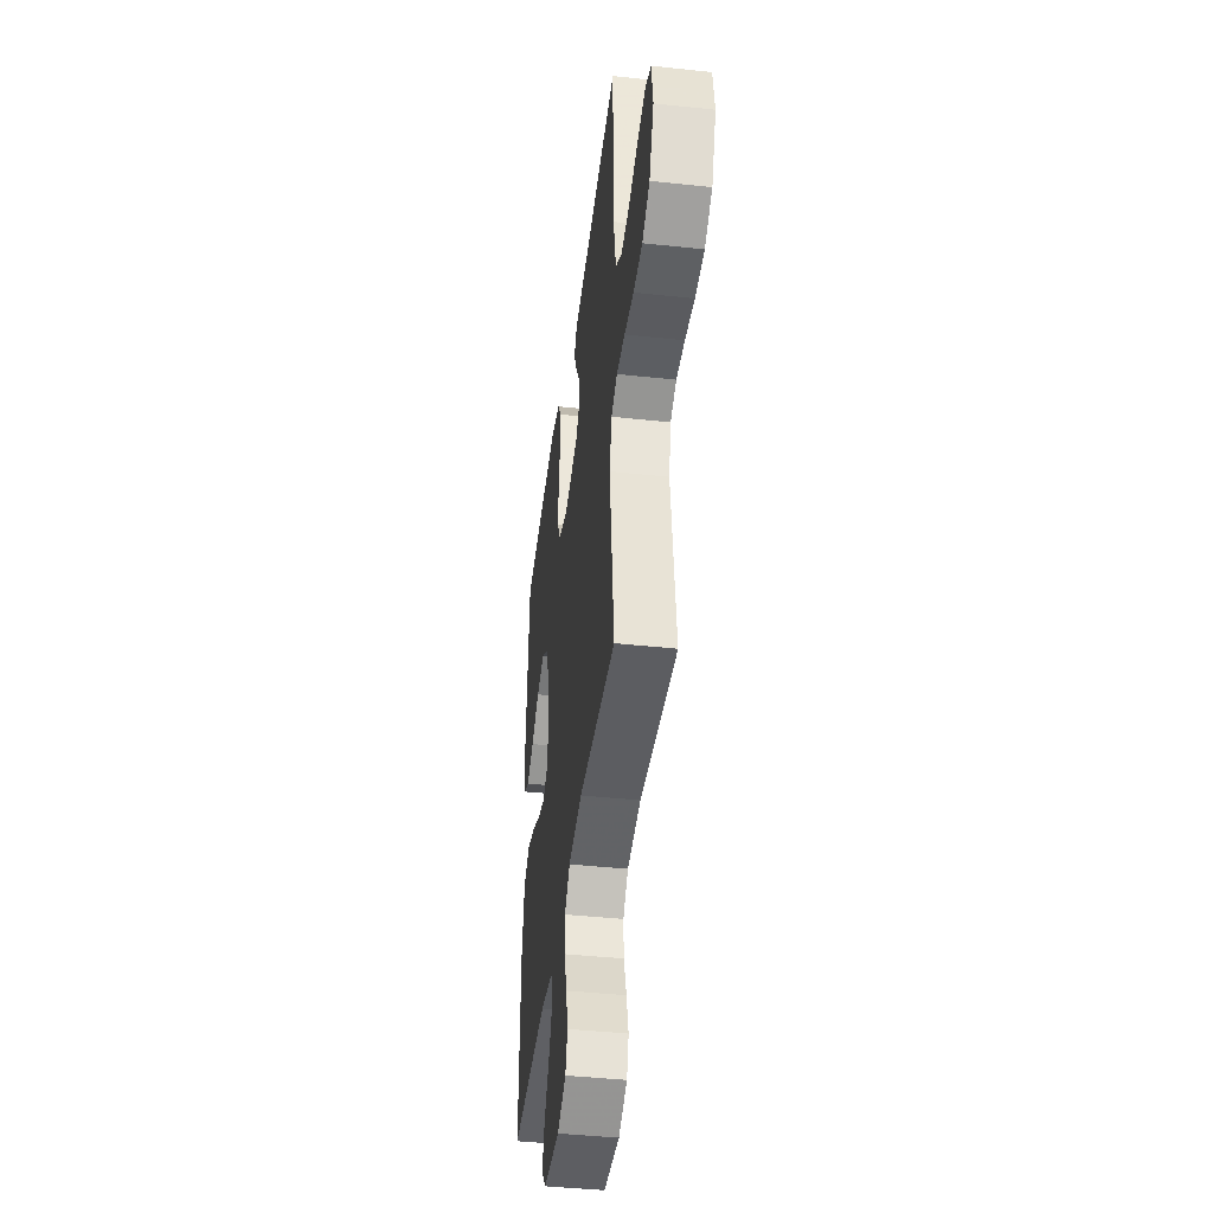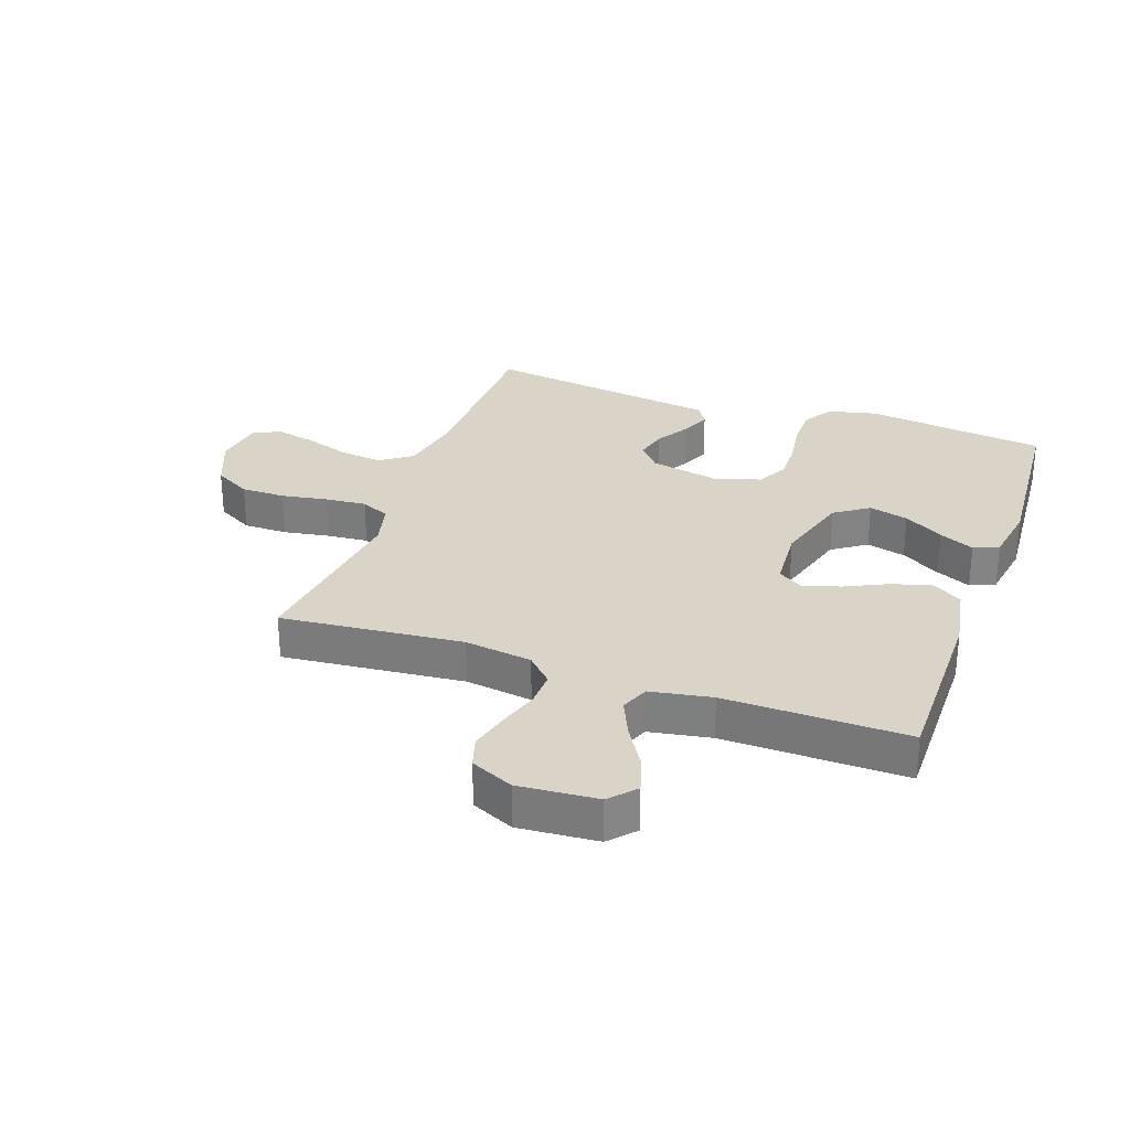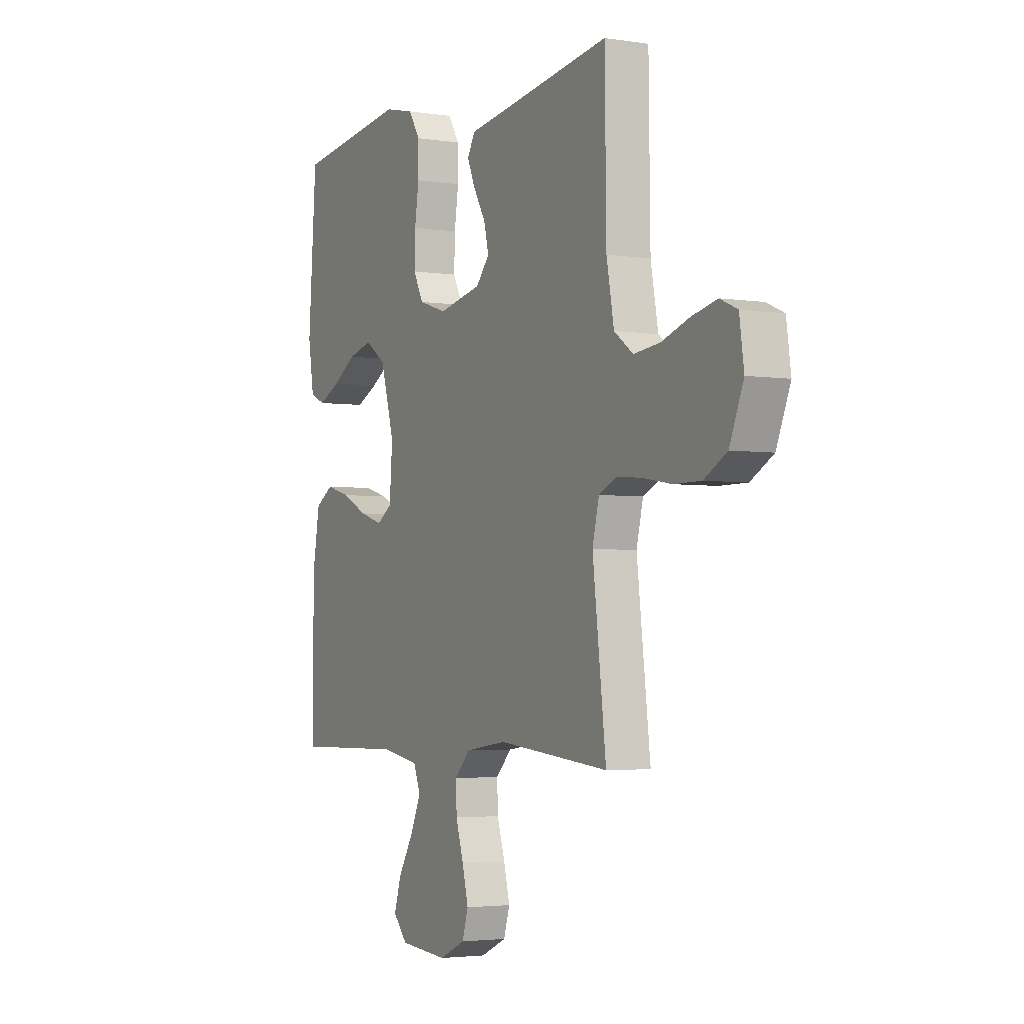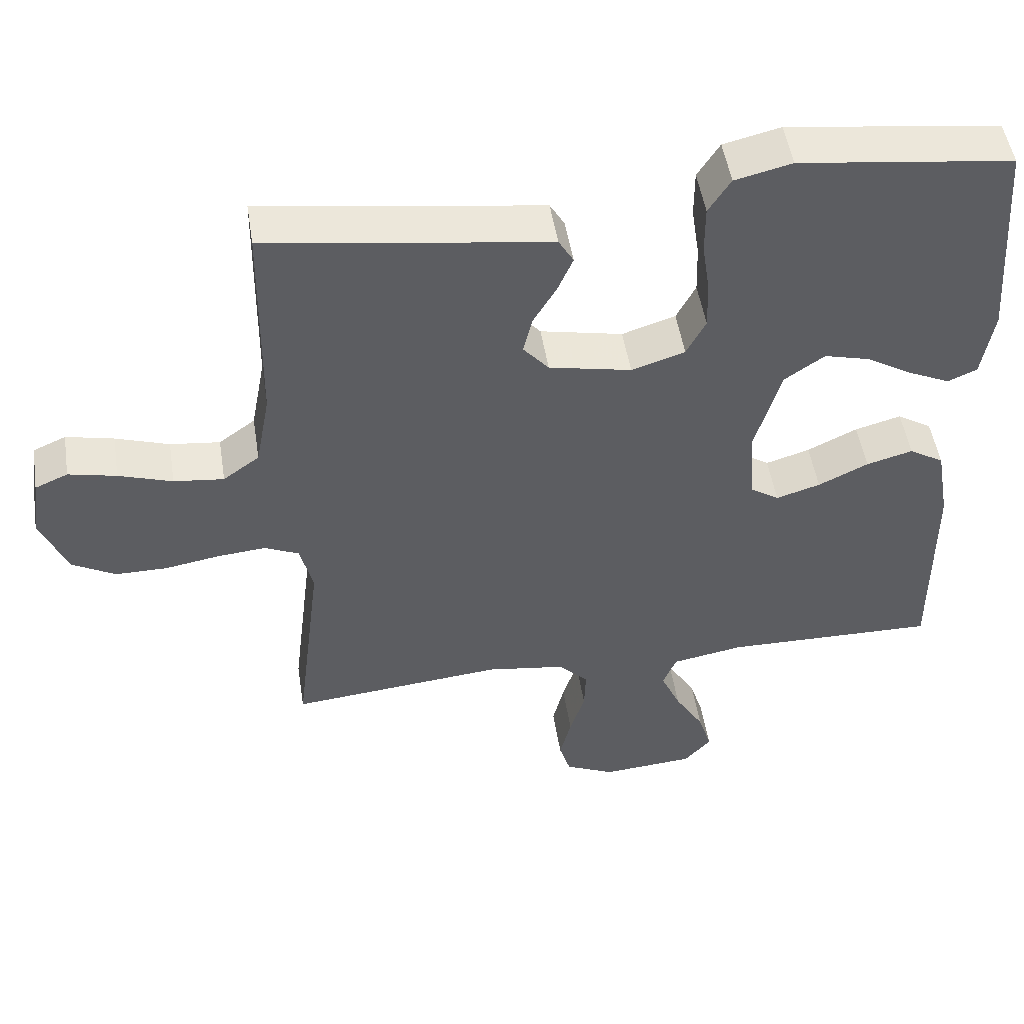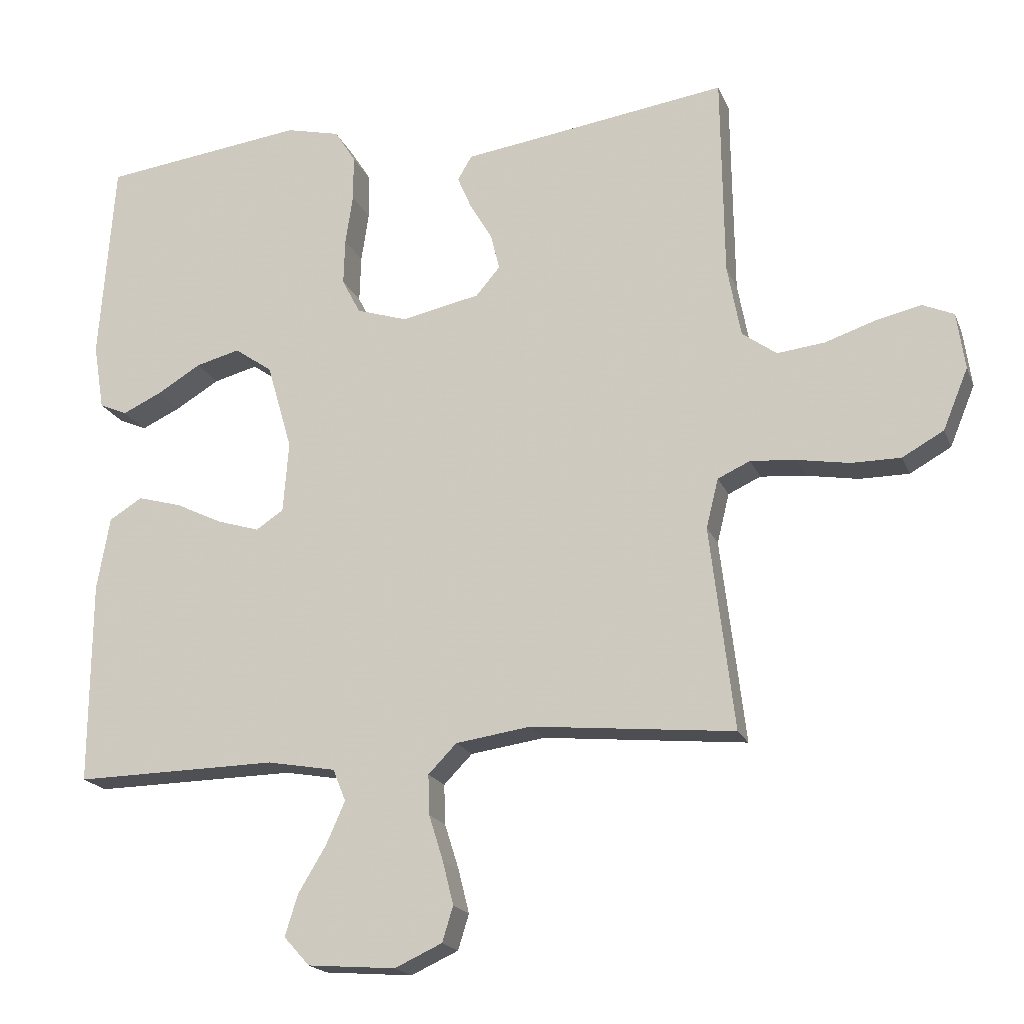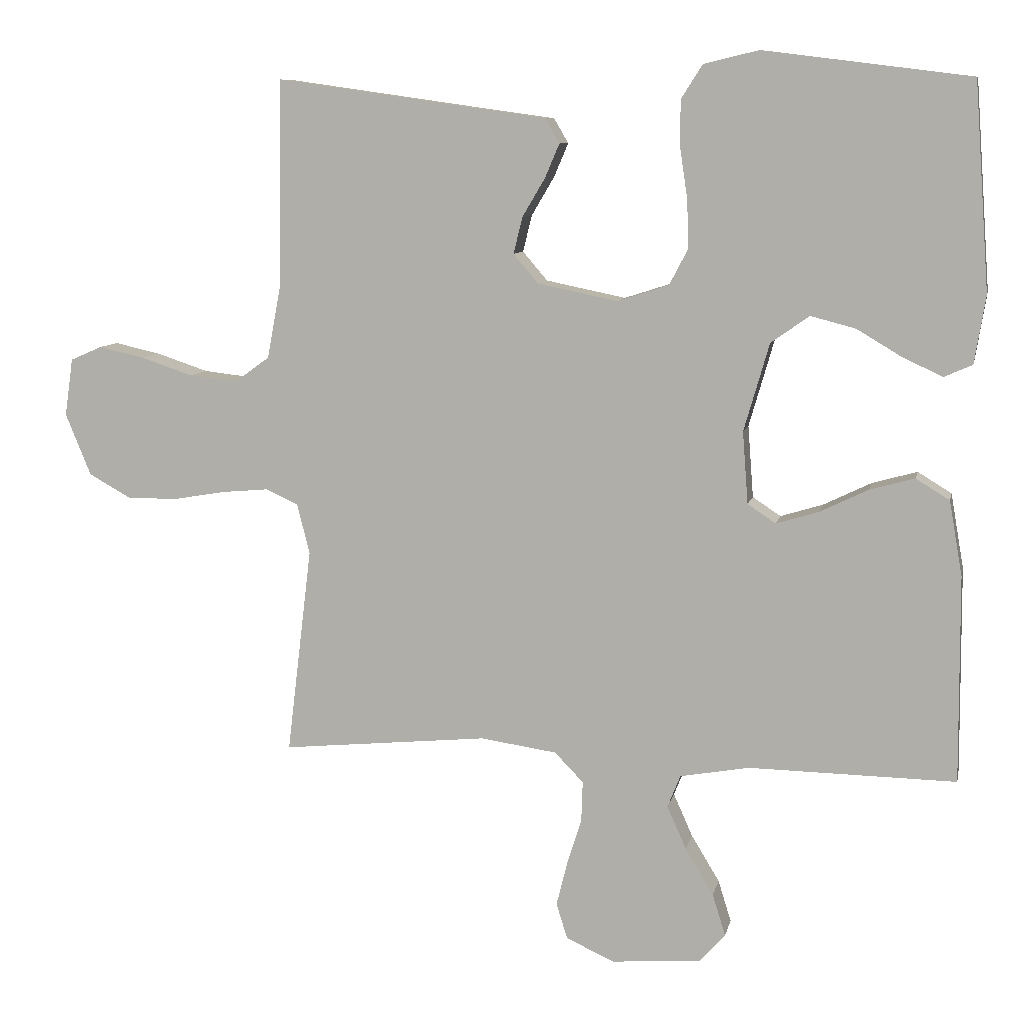
<metadata>
{"format":"obj","ext":"obj","renderer":"f3d","projection":"perspective","resolution":1024,"background":"white","views":[{"elev":-42.6,"azim":82.7,"up":"+Z"},{"elev":28.8,"azim":-160.4,"up":"+Y"},{"elev":-3.3,"azim":62.2,"up":"+Z"},{"elev":50.0,"azim":171.1,"up":"+Z"},{"elev":-18.9,"azim":17.5,"up":"+Z"},{"elev":8.8,"azim":-168.3,"up":"+Z"}]}
</metadata>
<code>
v -0.5 0.07 0.5
v -0.2 0.07 0.538
v -0.12 0.07 0.519
v -0.089 0.07 0.47
v -0.089 0.07 0.403
v -0.1 0.07 0.329
v -0.102 0.07 0.26
v -0.075 0.07 0.208
v 0 0.07 0.184
v 0.116 0.07 0.208
v 0.152 0.07 0.25
v 0.139 0.07 0.303
v 0.106 0.07 0.359
v 0.085 0.07 0.408
v 0.106 0.07 0.444
v 0.2 0.07 0.457
v 0.5 0.07 0.5
v 0.504 0.07 0.2
v 0.524 0.07 0.093
v 0.575 0.07 0.056
v 0.645 0.07 0.064
v 0.72 0.07 0.089
v 0.787 0.07 0.104
v 0.833 0.07 0.084
v 0.845 0.07 0
v 0.808 0.07 -0.09
v 0.747 0.07 -0.124
v 0.674 0.07 -0.124
v 0.598 0.07 -0.111
v 0.53 0.07 -0.105
v 0.482 0.07 -0.127
v 0.464 0.07 -0.2
v 0.5 0.07 -0.5
v 0.2 0.07 -0.471
v 0.089 0.07 -0.487
v 0.047 0.07 -0.53
v 0.049 0.07 -0.589
v 0.07 0.07 -0.656
v 0.086 0.07 -0.72
v 0.07 0.07 -0.772
v 0 0.07 -0.804
v -0.13 0.07 -0.794
v -0.168 0.07 -0.752
v -0.149 0.07 -0.691
v -0.108 0.07 -0.623
v -0.08 0.07 -0.56
v -0.099 0.07 -0.513
v -0.2 0.07 -0.495
v -0.5 0.07 -0.5
v -0.498 0.07 -0.2
v -0.479 0.07 -0.091
v -0.43 0.07 -0.061
v -0.365 0.07 -0.079
v -0.295 0.07 -0.113
v -0.233 0.07 -0.132
v -0.192 0.07 -0.105
v -0.184 0.07 0
v -0.221 0.07 0.128
v -0.277 0.07 0.167
v -0.342 0.07 0.15
v -0.407 0.07 0.111
v -0.465 0.07 0.084
v -0.506 0.07 0.102
v -0.522 0.07 0.2
v -0.5 0 0.5
v -0.2 0 0.538
v -0.12 0 0.519
v -0.089 0 0.47
v -0.089 0 0.403
v -0.1 0 0.329
v -0.102 0 0.26
v -0.075 0 0.208
v 0 0 0.184
v 0.116 0 0.208
v 0.152 0 0.25
v 0.139 0 0.303
v 0.106 0 0.359
v 0.085 0 0.408
v 0.106 0 0.444
v 0.2 0 0.457
v 0.5 0 0.5
v 0.504 0 0.2
v 0.524 0 0.093
v 0.575 0 0.056
v 0.645 0 0.064
v 0.72 0 0.089
v 0.787 0 0.104
v 0.833 0 0.084
v 0.845 0 0
v 0.808 0 -0.09
v 0.747 0 -0.124
v 0.674 0 -0.124
v 0.598 0 -0.111
v 0.53 0 -0.105
v 0.482 0 -0.127
v 0.464 0 -0.2
v 0.5 0 -0.5
v 0.2 0 -0.471
v 0.089 0 -0.487
v 0.047 0 -0.53
v 0.049 0 -0.589
v 0.07 0 -0.656
v 0.086 0 -0.72
v 0.07 0 -0.772
v 0 0 -0.804
v -0.13 0 -0.794
v -0.168 0 -0.752
v -0.149 0 -0.691
v -0.108 0 -0.623
v -0.08 0 -0.56
v -0.099 0 -0.513
v -0.2 0 -0.495
v -0.5 0 -0.5
v -0.498 0 -0.2
v -0.479 0 -0.091
v -0.43 0 -0.061
v -0.365 0 -0.079
v -0.295 0 -0.113
v -0.233 0 -0.132
v -0.192 0 -0.105
v -0.184 0 0
v -0.221 0 0.128
v -0.277 0 0.167
v -0.342 0 0.15
v -0.407 0 0.111
v -0.465 0 0.084
v -0.506 0 0.102
v -0.522 0 0.2
f 60 61 62 63
f 60 63 64 1
f 51 52 53 54
f 51 54 55
f 48 49 50 51
f 47 48 51 55
f 46 47 55 56
f 42 43 44 45
f 42 45 46
f 41 42 46
f 37 38 39 40
f 37 40 41 46
f 32 33 34
f 31 32 34 35
f 26 27 28 29
f 26 29 30
f 25 26 30
f 24 25 30
f 21 22 23 24
f 20 21 24 30
f 19 20 30 31
f 16 17 18
f 12 13 14 15
f 11 12 15 16
f 3 4 5 6
f 3 6 7
f 2 3 7
f 59 60 1 2
f 58 59 2 7
f 57 58 7 8
f 56 57 8 9
f 36 37 46 56
f 35 36 56 9
f 31 35 9 10
f 19 31 10 11
f 11 16 18 19
f 127 126 125 124
f 65 128 127 124
f 118 117 116 115
f 119 118 115
f 115 114 113 112
f 119 115 112 111
f 120 119 111 110
f 109 108 107 106
f 110 109 106
f 110 106 105
f 104 103 102 101
f 110 105 104 101
f 98 97 96
f 99 98 96 95
f 93 92 91 90
f 94 93 90
f 94 90 89
f 94 89 88
f 88 87 86 85
f 94 88 85 84
f 95 94 84 83
f 82 81 80
f 79 78 77 76
f 80 79 76 75
f 70 69 68 67
f 71 70 67
f 71 67 66
f 66 65 124 123
f 71 66 123 122
f 72 71 122 121
f 73 72 121 120
f 120 110 101 100
f 73 120 100 99
f 74 73 99 95
f 75 74 95 83
f 83 82 80 75
f 1 65 66 2
f 2 66 67 3
f 3 67 68 4
f 4 68 69 5
f 5 69 70 6
f 6 70 71 7
f 7 71 72 8
f 8 72 73 9
f 9 73 74 10
f 10 74 75 11
f 11 75 76 12
f 12 76 77 13
f 13 77 78 14
f 14 78 79 15
f 15 79 80 16
f 16 80 81 17
f 17 81 82 18
f 18 82 83 19
f 19 83 84 20
f 20 84 85 21
f 21 85 86 22
f 22 86 87 23
f 23 87 88 24
f 24 88 89 25
f 25 89 90 26
f 26 90 91 27
f 27 91 92 28
f 28 92 93 29
f 29 93 94 30
f 30 94 95 31
f 31 95 96 32
f 32 96 97 33
f 33 97 98 34
f 34 98 99 35
f 35 99 100 36
f 36 100 101 37
f 37 101 102 38
f 38 102 103 39
f 39 103 104 40
f 40 104 105 41
f 41 105 106 42
f 42 106 107 43
f 43 107 108 44
f 44 108 109 45
f 45 109 110 46
f 46 110 111 47
f 47 111 112 48
f 48 112 113 49
f 49 113 114 50
f 50 114 115 51
f 51 115 116 52
f 52 116 117 53
f 53 117 118 54
f 54 118 119 55
f 55 119 120 56
f 56 120 121 57
f 57 121 122 58
f 58 122 123 59
f 59 123 124 60
f 60 124 125 61
f 61 125 126 62
f 62 126 127 63
f 63 127 128 64
f 64 128 65 1

</code>
